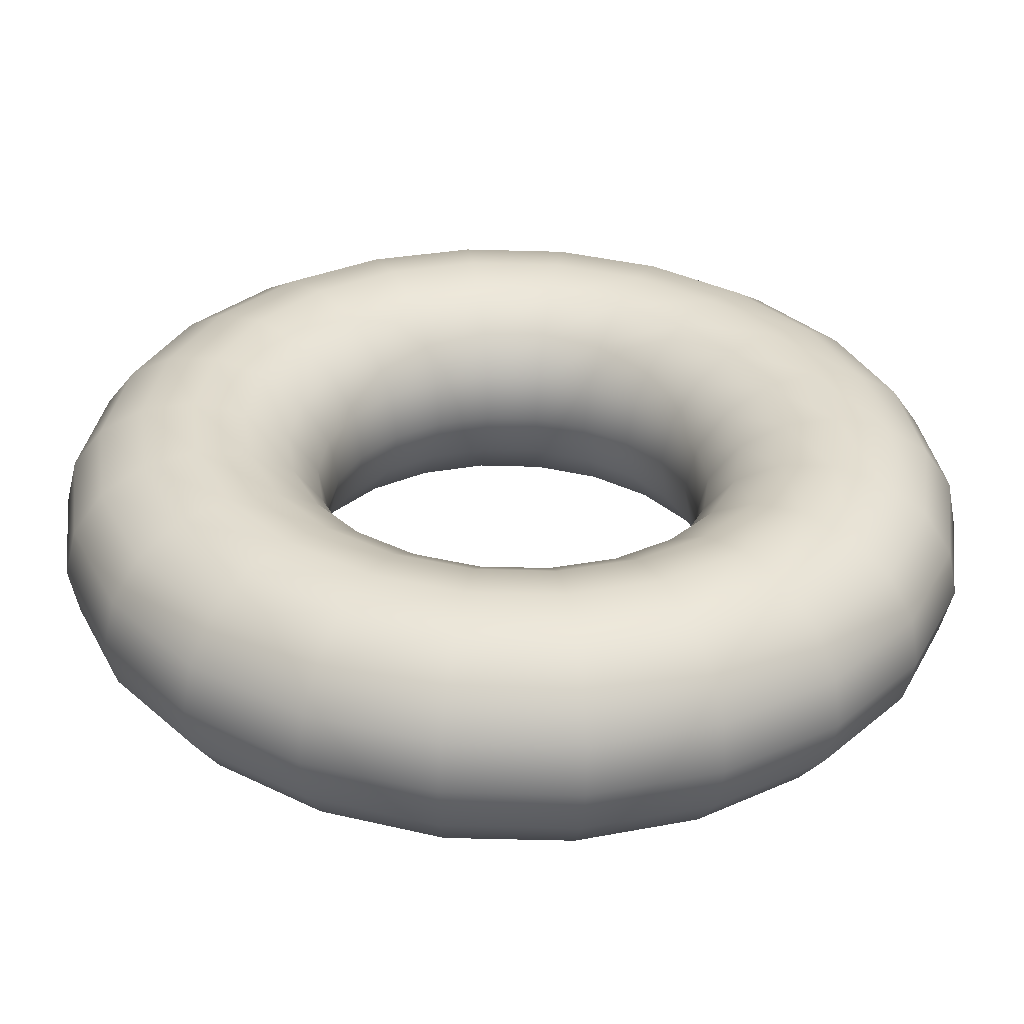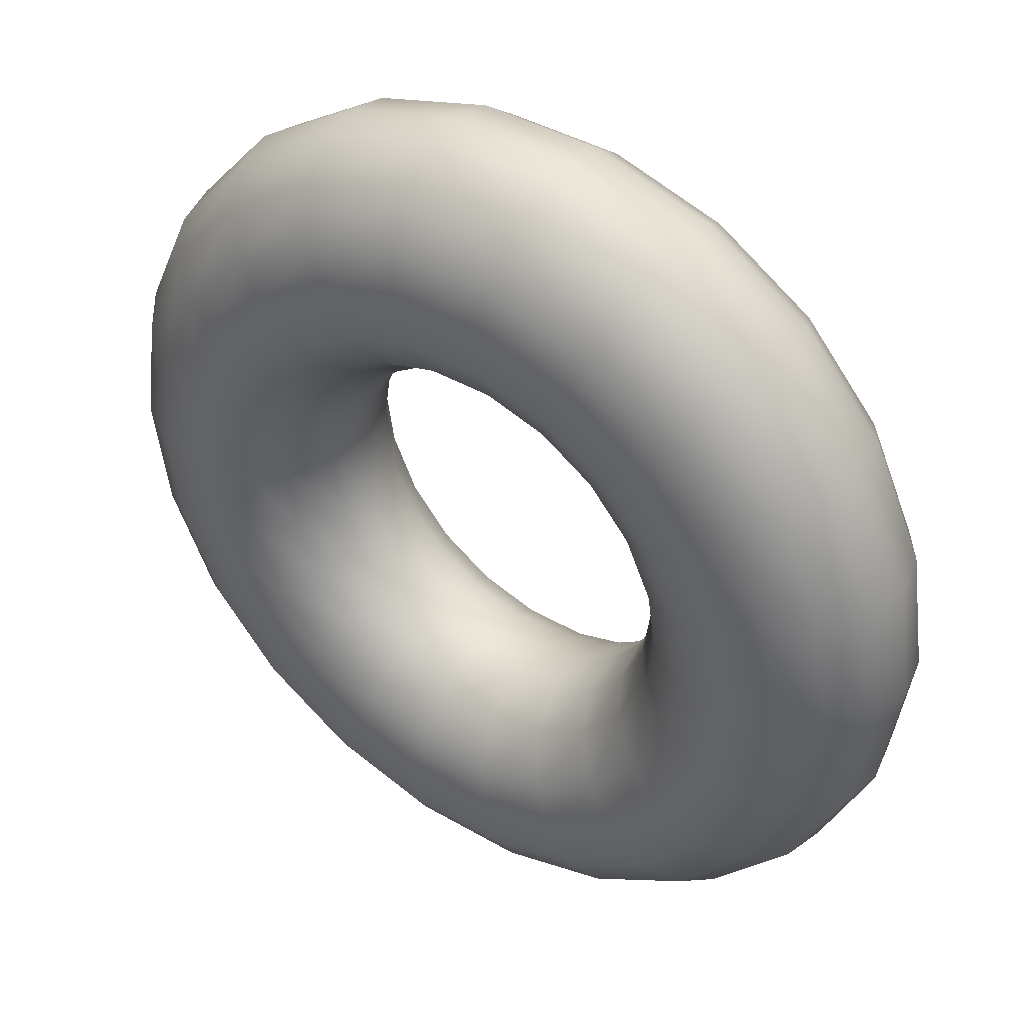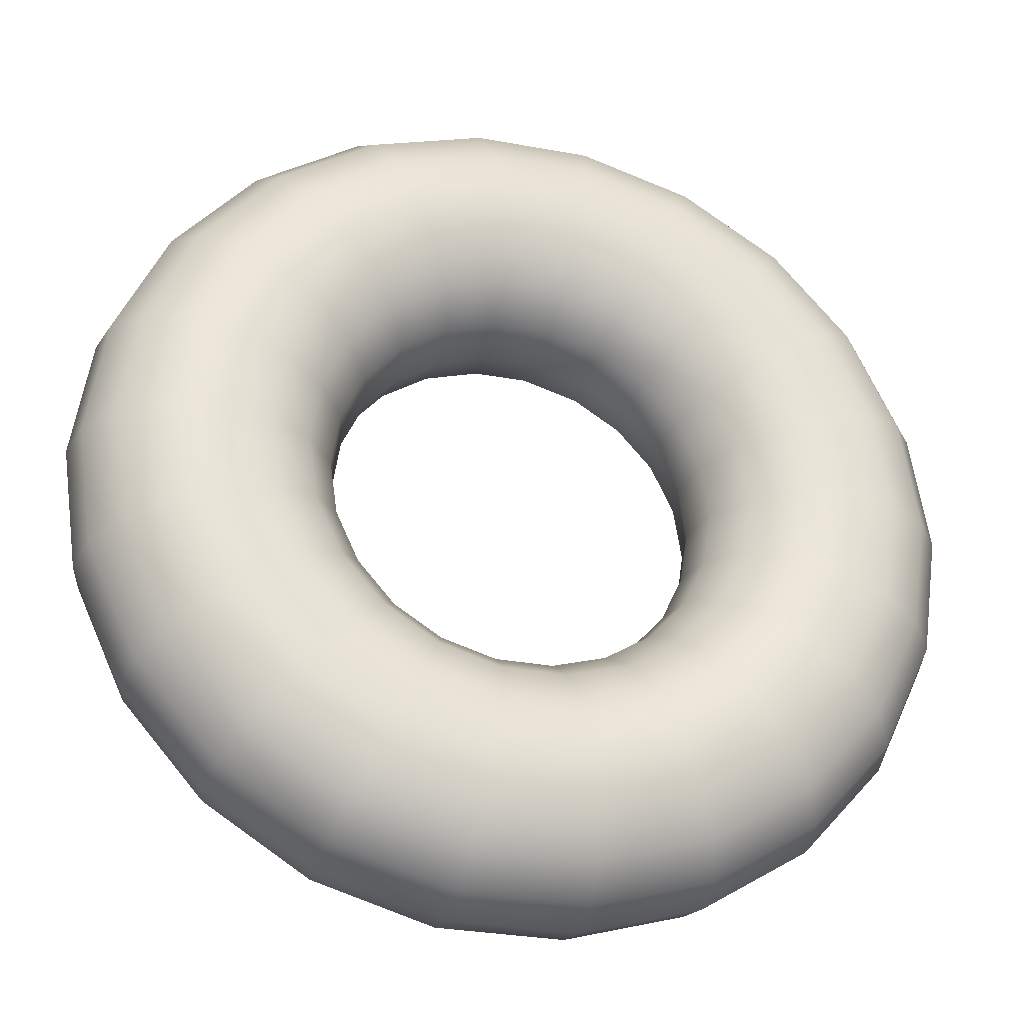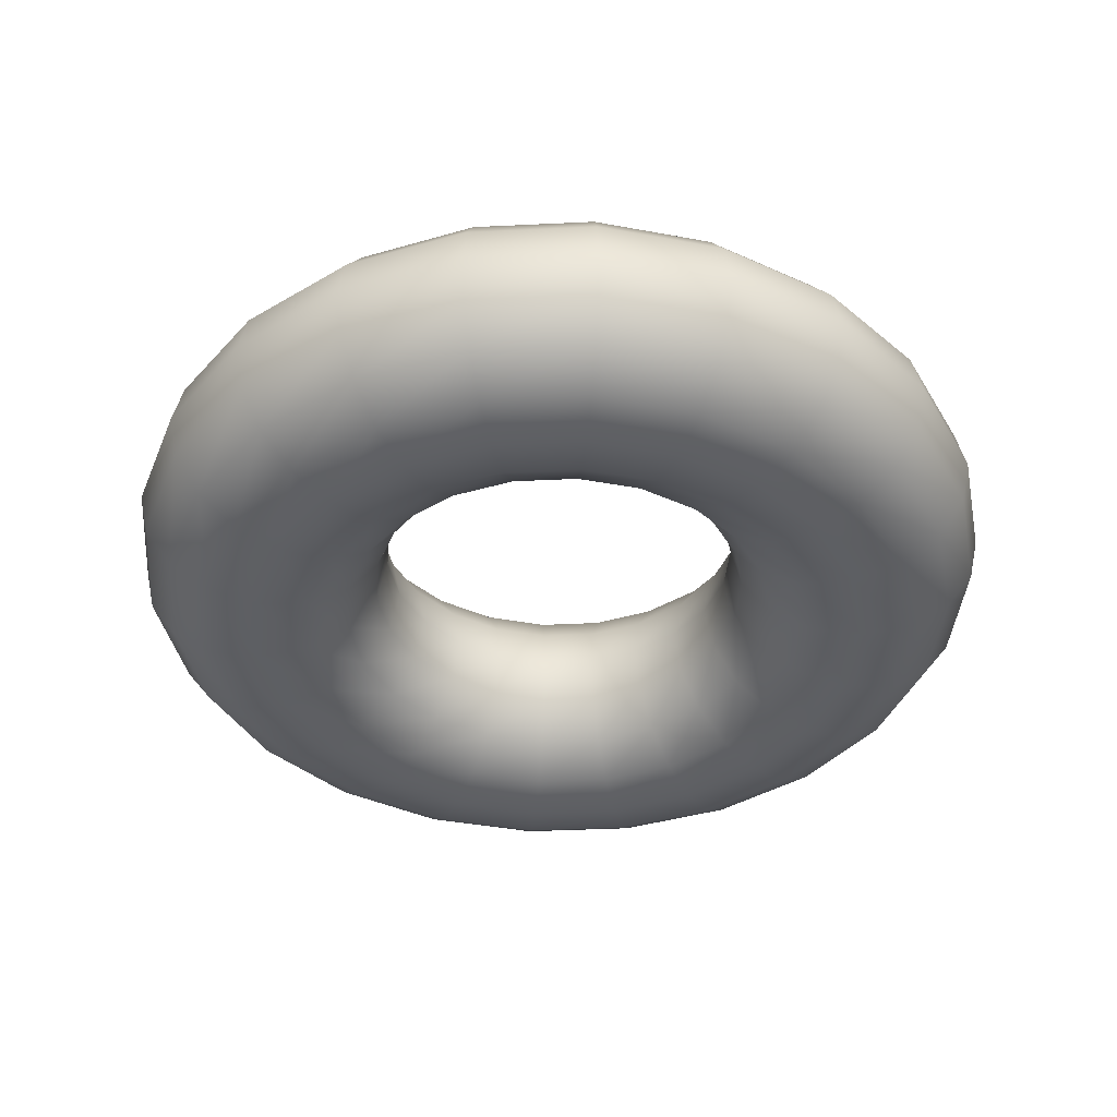
<metadata>
{"format":"obj","ext":"obj","renderer":"f3d","projection":"perspective","resolution":1024,"background":"white","views":[{"elev":-56.9,"azim":-1.6,"up":"+Z"},{"elev":41.6,"azim":-145.0,"up":"+Z"},{"elev":-30.8,"azim":165.2,"up":"+Z"},{"elev":-39.8,"azim":85.2,"up":"+Y"}]}
</metadata>
<code>
o pyramid_c3_Torus.022
v 2.46 1e-05 -2e-06
v 2.405 0.2498 -2e-06
v 2.249 0.4616 -2e-06
v 2.015 0.6031 -2e-06
v 1.739 0.6528 -2e-06
v 1.464 0.6031 -2e-06
v 1.23 0.4616 -2e-06
v 1.074 0.2498 -2e-06
v 1.019 1e-05 -2e-06
v 1.074 -0.2498 -2e-06
v 1.23 -0.4616 -2e-06
v 1.464 -0.6031 -2e-06
v 1.739 -0.6528 -2e-06
v 2.015 -0.6031 -2e-06
v 2.249 -0.4616 -2e-06
v 2.405 -0.2498 -2e-06
v 2.36 1e-05 -0.693
v 2.307 0.2498 -0.6775
v 2.158 0.4616 -0.6335
v 1.933 0.6031 -0.5677
v 1.669 0.6528 -0.49
v 1.404 0.6031 -0.4124
v 1.18 0.4616 -0.3465
v 1.03 0.2498 -0.3025
v 0.9776 1e-05 -0.2871
v 1.03 -0.2498 -0.3025
v 1.18 -0.4616 -0.3465
v 1.404 -0.6031 -0.4124
v 1.669 -0.6528 -0.49
v 1.933 -0.6031 -0.5677
v 2.158 -0.4616 -0.6335
v 2.307 -0.2498 -0.6775
v 2.069 1e-05 -1.33
v 2.023 0.2498 -1.3
v 1.892 0.4616 -1.216
v 1.695 0.6031 -1.089
v 1.463 0.6528 -0.9403
v 1.231 0.6031 -0.7913
v 1.035 0.4616 -0.6649
v 0.9033 0.2498 -0.5805
v 0.8572 1e-05 -0.5509
v 0.9033 -0.2498 -0.5805
v 1.035 -0.4616 -0.6649
v 1.231 -0.6031 -0.7913
v 1.463 -0.6528 -0.9403
v 1.695 -0.6031 -1.089
v 1.892 -0.4616 -1.216
v 2.023 -0.2498 -1.3
v 1.611 1e-05 -1.859
v 1.575 0.2498 -1.817
v 1.473 0.4616 -1.699
v 1.32 0.6031 -1.523
v 1.139 0.6528 -1.314
v 0.9585 0.6031 -1.106
v 0.8054 0.4616 -0.9295
v 0.7032 0.2498 -0.8115
v 0.6672 1e-05 -0.77
v 0.7032 -0.2498 -0.8115
v 0.8054 -0.4616 -0.9295
v 0.9585 -0.6031 -1.106
v 1.139 -0.6528 -1.314
v 1.32 -0.6031 -1.523
v 1.473 -0.4616 -1.699
v 1.575 -0.2498 -1.817
v 1.022 1e-05 -2.237
v 0.999 0.2498 -2.188
v 0.9341 0.4616 -2.045
v 0.8371 0.6031 -1.833
v 0.7225 0.6528 -1.582
v 0.608 0.6031 -1.331
v 0.5109 0.4616 -1.119
v 0.4461 0.2498 -0.9767
v 0.4233 1e-05 -0.9268
v 0.4461 -0.2498 -0.9767
v 0.5109 -0.4616 -1.119
v 0.608 -0.6031 -1.331
v 0.7225 -0.6528 -1.582
v 0.8371 -0.6031 -1.833
v 0.9341 -0.4616 -2.045
v 0.999 -0.2498 -2.188
v 0.3501 1e-05 -2.435
v 0.3422 0.2498 -2.38
v 0.32 0.4616 -2.226
v 0.2868 0.6031 -1.994
v 0.2475 0.6528 -1.722
v 0.2083 0.6031 -1.449
v 0.175 0.4616 -1.217
v 0.1528 0.2498 -1.063
v 0.145 1e-05 -1.009
v 0.1528 -0.2498 -1.063
v 0.175 -0.4616 -1.217
v 0.2083 -0.6031 -1.449
v 0.2475 -0.6528 -1.722
v 0.2868 -0.6031 -1.994
v 0.32 -0.4616 -2.226
v 0.3422 -0.2498 -2.38
v -0.3501 1e-05 -2.435
v -0.3422 0.2498 -2.38
v -0.32 0.4616 -2.226
v -0.2868 0.6031 -1.994
v -0.2475 0.6528 -1.722
v -0.2083 0.6031 -1.449
v -0.175 0.4616 -1.217
v -0.1528 0.2498 -1.063
v -0.145 1e-05 -1.009
v -0.1528 -0.2498 -1.063
v -0.175 -0.4616 -1.217
v -0.2083 -0.6031 -1.449
v -0.2475 -0.6528 -1.722
v -0.2868 -0.6031 -1.994
v -0.32 -0.4616 -2.226
v -0.3422 -0.2498 -2.38
v -1.022 1e-05 -2.237
v -0.999 0.2498 -2.188
v -0.9341 0.4616 -2.045
v -0.8371 0.6031 -1.833
v -0.7225 0.6528 -1.582
v -0.608 0.6031 -1.331
v -0.5109 0.4616 -1.119
v -0.4461 0.2498 -0.9767
v -0.4233 1e-05 -0.9268
v -0.4461 -0.2498 -0.9767
v -0.5109 -0.4616 -1.119
v -0.608 -0.6031 -1.331
v -0.7225 -0.6528 -1.582
v -0.8371 -0.6031 -1.833
v -0.9341 -0.4616 -2.045
v -0.999 -0.2498 -2.188
v -1.611 1e-05 -1.859
v -1.575 0.2498 -1.817
v -1.473 0.4616 -1.699
v -1.32 0.6031 -1.523
v -1.139 0.6528 -1.314
v -0.9585 0.6031 -1.106
v -0.8054 0.4616 -0.9295
v -0.7032 0.2498 -0.8115
v -0.6672 1e-05 -0.77
v -0.7032 -0.2498 -0.8115
v -0.8054 -0.4616 -0.9295
v -0.9585 -0.6031 -1.106
v -1.139 -0.6528 -1.314
v -1.32 -0.6031 -1.523
v -1.473 -0.4616 -1.699
v -1.575 -0.2498 -1.817
v -2.069 1e-05 -1.33
v -2.023 0.2498 -1.3
v -1.892 0.4616 -1.216
v -1.695 0.6031 -1.089
v -1.463 0.6528 -0.9403
v -1.231 0.6031 -0.7913
v -1.035 0.4616 -0.6649
v -0.9033 0.2498 -0.5805
v -0.8572 1e-05 -0.5509
v -0.9033 -0.2498 -0.5805
v -1.035 -0.4616 -0.6649
v -1.231 -0.6031 -0.7913
v -1.463 -0.6528 -0.9403
v -1.695 -0.6031 -1.089
v -1.892 -0.4616 -1.216
v -2.023 -0.2498 -1.3
v -2.36 1e-05 -0.693
v -2.307 0.2498 -0.6775
v -2.158 0.4616 -0.6335
v -1.933 0.6031 -0.5677
v -1.669 0.6528 -0.49
v -1.404 0.6031 -0.4124
v -1.18 0.4616 -0.3465
v -1.03 0.2498 -0.3025
v -0.9776 1e-05 -0.2871
v -1.03 -0.2498 -0.3025
v -1.18 -0.4616 -0.3465
v -1.404 -0.6031 -0.4124
v -1.669 -0.6528 -0.49
v -1.933 -0.6031 -0.5677
v -2.158 -0.4616 -0.6335
v -2.307 -0.2498 -0.6775
v -2.46 1e-05 -2e-06
v -2.405 0.2498 -2e-06
v -2.249 0.4616 -2e-06
v -2.015 0.6031 -2e-06
v -1.739 0.6528 -2e-06
v -1.464 0.6031 -2e-06
v -1.23 0.4616 -2e-06
v -1.074 0.2498 -2e-06
v -1.019 1e-05 -2e-06
v -1.074 -0.2498 -2e-06
v -1.23 -0.4616 -2e-06
v -1.464 -0.6031 -2e-06
v -1.739 -0.6528 -2e-06
v -2.015 -0.6031 -2e-06
v -2.249 -0.4616 -2e-06
v -2.405 -0.2498 -2e-06
v -2.36 1e-05 0.693
v -2.307 0.2498 0.6775
v -2.158 0.4616 0.6335
v -1.933 0.6031 0.5677
v -1.669 0.6528 0.49
v -1.404 0.6031 0.4123
v -1.18 0.4616 0.3465
v -1.03 0.2498 0.3025
v -0.9776 1e-05 0.2871
v -1.03 -0.2498 0.3025
v -1.18 -0.4616 0.3465
v -1.404 -0.6031 0.4123
v -1.669 -0.6528 0.49
v -1.933 -0.6031 0.5677
v -2.158 -0.4616 0.6335
v -2.307 -0.2498 0.6775
v -2.069 1e-05 1.33
v -2.023 0.2498 1.3
v -1.892 0.4616 1.216
v -1.695 0.6031 1.089
v -1.463 0.6528 0.9403
v -1.231 0.6031 0.7913
v -1.035 0.4616 0.6649
v -0.9033 0.2498 0.5805
v -0.8572 1e-05 0.5509
v -0.9033 -0.2498 0.5805
v -1.035 -0.4616 0.6649
v -1.231 -0.6031 0.7913
v -1.463 -0.6528 0.9403
v -1.695 -0.6031 1.089
v -1.892 -0.4616 1.216
v -2.023 -0.2498 1.3
v -1.611 1e-05 1.859
v -1.575 0.2498 1.817
v -1.473 0.4616 1.699
v -1.32 0.6031 1.523
v -1.139 0.6528 1.314
v -0.9585 0.6031 1.106
v -0.8054 0.4616 0.9295
v -0.7032 0.2498 0.8115
v -0.6672 1e-05 0.77
v -0.7032 -0.2498 0.8115
v -0.8054 -0.4616 0.9295
v -0.9585 -0.6031 1.106
v -1.139 -0.6528 1.314
v -1.32 -0.6031 1.523
v -1.473 -0.4616 1.699
v -1.575 -0.2498 1.817
v -1.022 1e-05 2.237
v -0.999 0.2498 2.188
v -0.9341 0.4616 2.045
v -0.8371 0.6031 1.833
v -0.7225 0.6528 1.582
v -0.608 0.6031 1.331
v -0.5109 0.4616 1.119
v -0.4461 0.2498 0.9767
v -0.4233 1e-05 0.9268
v -0.4461 -0.2498 0.9767
v -0.5109 -0.4616 1.119
v -0.608 -0.6031 1.331
v -0.7225 -0.6528 1.582
v -0.8371 -0.6031 1.833
v -0.9341 -0.4616 2.045
v -0.999 -0.2498 2.188
v -0.3501 1e-05 2.435
v -0.3422 0.2498 2.38
v -0.32 0.4616 2.226
v -0.2868 0.6031 1.994
v -0.2475 0.6528 1.722
v -0.2083 0.6031 1.449
v -0.175 0.4616 1.217
v -0.1528 0.2498 1.063
v -0.145 1e-05 1.009
v -0.1528 -0.2498 1.063
v -0.175 -0.4616 1.217
v -0.2083 -0.6031 1.449
v -0.2475 -0.6528 1.722
v -0.2868 -0.6031 1.994
v -0.32 -0.4616 2.226
v -0.3422 -0.2498 2.38
v 0.3501 1e-05 2.435
v 0.3422 0.2498 2.38
v 0.32 0.4616 2.226
v 0.2868 0.6031 1.994
v 0.2475 0.6528 1.722
v 0.2083 0.6031 1.449
v 0.175 0.4616 1.217
v 0.1528 0.2498 1.063
v 0.145 1e-05 1.009
v 0.1528 -0.2498 1.063
v 0.175 -0.4616 1.217
v 0.2083 -0.6031 1.449
v 0.2475 -0.6528 1.722
v 0.2868 -0.6031 1.994
v 0.32 -0.4616 2.226
v 0.3422 -0.2498 2.38
v 1.022 1e-05 2.237
v 0.999 0.2498 2.188
v 0.9341 0.4616 2.045
v 0.8371 0.6031 1.833
v 0.7225 0.6528 1.582
v 0.608 0.6031 1.331
v 0.5109 0.4616 1.119
v 0.4461 0.2498 0.9767
v 0.4233 1e-05 0.9268
v 0.4461 -0.2498 0.9767
v 0.5109 -0.4616 1.119
v 0.608 -0.6031 1.331
v 0.7225 -0.6528 1.582
v 0.8371 -0.6031 1.833
v 0.9341 -0.4616 2.045
v 0.999 -0.2498 2.188
v 1.611 1e-05 1.859
v 1.575 0.2498 1.817
v 1.473 0.4616 1.699
v 1.32 0.6031 1.523
v 1.139 0.6528 1.314
v 0.9585 0.6031 1.106
v 0.8054 0.4616 0.9295
v 0.7032 0.2498 0.8115
v 0.6672 1e-05 0.77
v 0.7032 -0.2498 0.8115
v 0.8054 -0.4616 0.9295
v 0.9585 -0.6031 1.106
v 1.139 -0.6528 1.314
v 1.32 -0.6031 1.523
v 1.473 -0.4616 1.699
v 1.575 -0.2498 1.817
v 2.069 1e-05 1.33
v 2.023 0.2498 1.3
v 1.892 0.4616 1.216
v 1.695 0.6031 1.089
v 1.463 0.6528 0.9403
v 1.231 0.6031 0.7913
v 1.035 0.4616 0.6649
v 0.9033 0.2498 0.5805
v 0.8572 1e-05 0.5509
v 0.9033 -0.2498 0.5805
v 1.035 -0.4616 0.6649
v 1.231 -0.6031 0.7913
v 1.463 -0.6528 0.9403
v 1.695 -0.6031 1.089
v 1.892 -0.4616 1.216
v 2.023 -0.2498 1.3
v 2.36 1e-05 0.693
v 2.307 0.2498 0.6775
v 2.158 0.4616 0.6335
v 1.933 0.6031 0.5677
v 1.669 0.6528 0.49
v 1.404 0.6031 0.4123
v 1.18 0.4616 0.3465
v 1.03 0.2498 0.3025
v 0.9776 1e-05 0.2871
v 1.03 -0.2498 0.3025
v 1.18 -0.4616 0.3465
v 1.404 -0.6031 0.4123
v 1.669 -0.6528 0.49
v 1.933 -0.6031 0.5677
v 2.158 -0.4616 0.6335
v 2.307 -0.2498 0.6775
f 1 17 18 2
f 2 18 19 3
f 3 19 20 4
f 4 20 21 5
f 5 21 22 6
f 6 22 23 7
f 7 23 24 8
f 8 24 25 9
f 9 25 26 10
f 10 26 27 11
f 11 27 28 12
f 12 28 29 13
f 13 29 30 14
f 14 30 31 15
f 15 31 32 16
f 1 16 32 17
f 17 33 34 18
f 18 34 35 19
f 19 35 36 20
f 20 36 37 21
f 21 37 38 22
f 22 38 39 23
f 23 39 40 24
f 24 40 41 25
f 25 41 42 26
f 26 42 43 27
f 27 43 44 28
f 28 44 45 29
f 29 45 46 30
f 30 46 47 31
f 31 47 48 32
f 32 48 33 17
f 33 49 50 34
f 34 50 51 35
f 35 51 52 36
f 36 52 53 37
f 37 53 54 38
f 38 54 55 39
f 39 55 56 40
f 40 56 57 41
f 41 57 58 42
f 42 58 59 43
f 43 59 60 44
f 44 60 61 45
f 45 61 62 46
f 46 62 63 47
f 47 63 64 48
f 48 64 49 33
f 49 65 66 50
f 50 66 67 51
f 51 67 68 52
f 52 68 69 53
f 53 69 70 54
f 54 70 71 55
f 55 71 72 56
f 56 72 73 57
f 57 73 74 58
f 58 74 75 59
f 59 75 76 60
f 60 76 77 61
f 61 77 78 62
f 62 78 79 63
f 63 79 80 64
f 64 80 65 49
f 65 81 82 66
f 66 82 83 67
f 67 83 84 68
f 68 84 85 69
f 69 85 86 70
f 70 86 87 71
f 71 87 88 72
f 72 88 89 73
f 73 89 90 74
f 74 90 91 75
f 75 91 92 76
f 76 92 93 77
f 77 93 94 78
f 78 94 95 79
f 79 95 96 80
f 80 96 81 65
f 81 97 98 82
f 82 98 99 83
f 83 99 100 84
f 84 100 101 85
f 85 101 102 86
f 86 102 103 87
f 87 103 104 88
f 88 104 105 89
f 89 105 106 90
f 90 106 107 91
f 91 107 108 92
f 92 108 109 93
f 93 109 110 94
f 94 110 111 95
f 95 111 112 96
f 96 112 97 81
f 97 113 114 98
f 98 114 115 99
f 99 115 116 100
f 100 116 117 101
f 101 117 118 102
f 102 118 119 103
f 103 119 120 104
f 104 120 121 105
f 105 121 122 106
f 106 122 123 107
f 107 123 124 108
f 108 124 125 109
f 109 125 126 110
f 110 126 127 111
f 111 127 128 112
f 112 128 113 97
f 113 129 130 114
f 114 130 131 115
f 115 131 132 116
f 116 132 133 117
f 117 133 134 118
f 118 134 135 119
f 119 135 136 120
f 120 136 137 121
f 121 137 138 122
f 122 138 139 123
f 123 139 140 124
f 124 140 141 125
f 125 141 142 126
f 126 142 143 127
f 127 143 144 128
f 128 144 129 113
f 129 145 146 130
f 130 146 147 131
f 131 147 148 132
f 132 148 149 133
f 133 149 150 134
f 134 150 151 135
f 135 151 152 136
f 136 152 153 137
f 137 153 154 138
f 138 154 155 139
f 139 155 156 140
f 140 156 157 141
f 141 157 158 142
f 142 158 159 143
f 143 159 160 144
f 144 160 145 129
f 145 161 162 146
f 146 162 163 147
f 147 163 164 148
f 148 164 165 149
f 149 165 166 150
f 150 166 167 151
f 151 167 168 152
f 152 168 169 153
f 153 169 170 154
f 154 170 171 155
f 155 171 172 156
f 156 172 173 157
f 157 173 174 158
f 158 174 175 159
f 159 175 176 160
f 160 176 161 145
f 161 177 178 162
f 162 178 179 163
f 163 179 180 164
f 164 180 181 165
f 165 181 182 166
f 166 182 183 167
f 167 183 184 168
f 168 184 185 169
f 169 185 186 170
f 170 186 187 171
f 171 187 188 172
f 172 188 189 173
f 173 189 190 174
f 174 190 191 175
f 175 191 192 176
f 176 192 177 161
f 177 193 194 178
f 178 194 195 179
f 179 195 196 180
f 180 196 197 181
f 181 197 198 182
f 182 198 199 183
f 183 199 200 184
f 184 200 201 185
f 185 201 202 186
f 186 202 203 187
f 187 203 204 188
f 188 204 205 189
f 189 205 206 190
f 190 206 207 191
f 191 207 208 192
f 192 208 193 177
f 193 209 210 194
f 194 210 211 195
f 195 211 212 196
f 196 212 213 197
f 197 213 214 198
f 198 214 215 199
f 199 215 216 200
f 200 216 217 201
f 201 217 218 202
f 202 218 219 203
f 203 219 220 204
f 204 220 221 205
f 205 221 222 206
f 206 222 223 207
f 207 223 224 208
f 208 224 209 193
f 209 225 226 210
f 210 226 227 211
f 211 227 228 212
f 212 228 229 213
f 213 229 230 214
f 214 230 231 215
f 215 231 232 216
f 216 232 233 217
f 217 233 234 218
f 218 234 235 219
f 219 235 236 220
f 220 236 237 221
f 221 237 238 222
f 222 238 239 223
f 223 239 240 224
f 224 240 225 209
f 225 241 242 226
f 226 242 243 227
f 227 243 244 228
f 228 244 245 229
f 229 245 246 230
f 230 246 247 231
f 231 247 248 232
f 232 248 249 233
f 233 249 250 234
f 234 250 251 235
f 235 251 252 236
f 236 252 253 237
f 237 253 254 238
f 238 254 255 239
f 239 255 256 240
f 240 256 241 225
f 241 257 258 242
f 242 258 259 243
f 243 259 260 244
f 244 260 261 245
f 245 261 262 246
f 246 262 263 247
f 247 263 264 248
f 248 264 265 249
f 249 265 266 250
f 250 266 267 251
f 251 267 268 252
f 252 268 269 253
f 253 269 270 254
f 254 270 271 255
f 255 271 272 256
f 256 272 257 241
f 257 273 274 258
f 258 274 275 259
f 259 275 276 260
f 260 276 277 261
f 261 277 278 262
f 262 278 279 263
f 263 279 280 264
f 264 280 281 265
f 265 281 282 266
f 266 282 283 267
f 267 283 284 268
f 268 284 285 269
f 269 285 286 270
f 270 286 287 271
f 271 287 288 272
f 272 288 273 257
f 273 289 290 274
f 274 290 291 275
f 275 291 292 276
f 276 292 293 277
f 277 293 294 278
f 278 294 295 279
f 279 295 296 280
f 280 296 297 281
f 281 297 298 282
f 282 298 299 283
f 283 299 300 284
f 284 300 301 285
f 285 301 302 286
f 286 302 303 287
f 287 303 304 288
f 288 304 289 273
f 289 305 306 290
f 290 306 307 291
f 291 307 308 292
f 292 308 309 293
f 293 309 310 294
f 294 310 311 295
f 295 311 312 296
f 296 312 313 297
f 297 313 314 298
f 298 314 315 299
f 299 315 316 300
f 300 316 317 301
f 301 317 318 302
f 302 318 319 303
f 303 319 320 304
f 304 320 305 289
f 305 321 322 306
f 306 322 323 307
f 307 323 324 308
f 308 324 325 309
f 309 325 326 310
f 310 326 327 311
f 311 327 328 312
f 312 328 329 313
f 313 329 330 314
f 314 330 331 315
f 315 331 332 316
f 316 332 333 317
f 317 333 334 318
f 318 334 335 319
f 319 335 336 320
f 320 336 321 305
f 321 337 338 322
f 322 338 339 323
f 323 339 340 324
f 324 340 341 325
f 325 341 342 326
f 326 342 343 327
f 327 343 344 328
f 328 344 345 329
f 329 345 346 330
f 330 346 347 331
f 331 347 348 332
f 332 348 349 333
f 333 349 350 334
f 334 350 351 335
f 335 351 352 336
f 336 352 337 321
f 337 1 2 338
f 338 2 3 339
f 339 3 4 340
f 340 4 5 341
f 341 5 6 342
f 342 6 7 343
f 343 7 8 344
f 344 8 9 345
f 345 9 10 346
f 346 10 11 347
f 347 11 12 348
f 348 12 13 349
f 349 13 14 350
f 350 14 15 351
f 351 15 16 352
f 352 16 1 337

</code>
